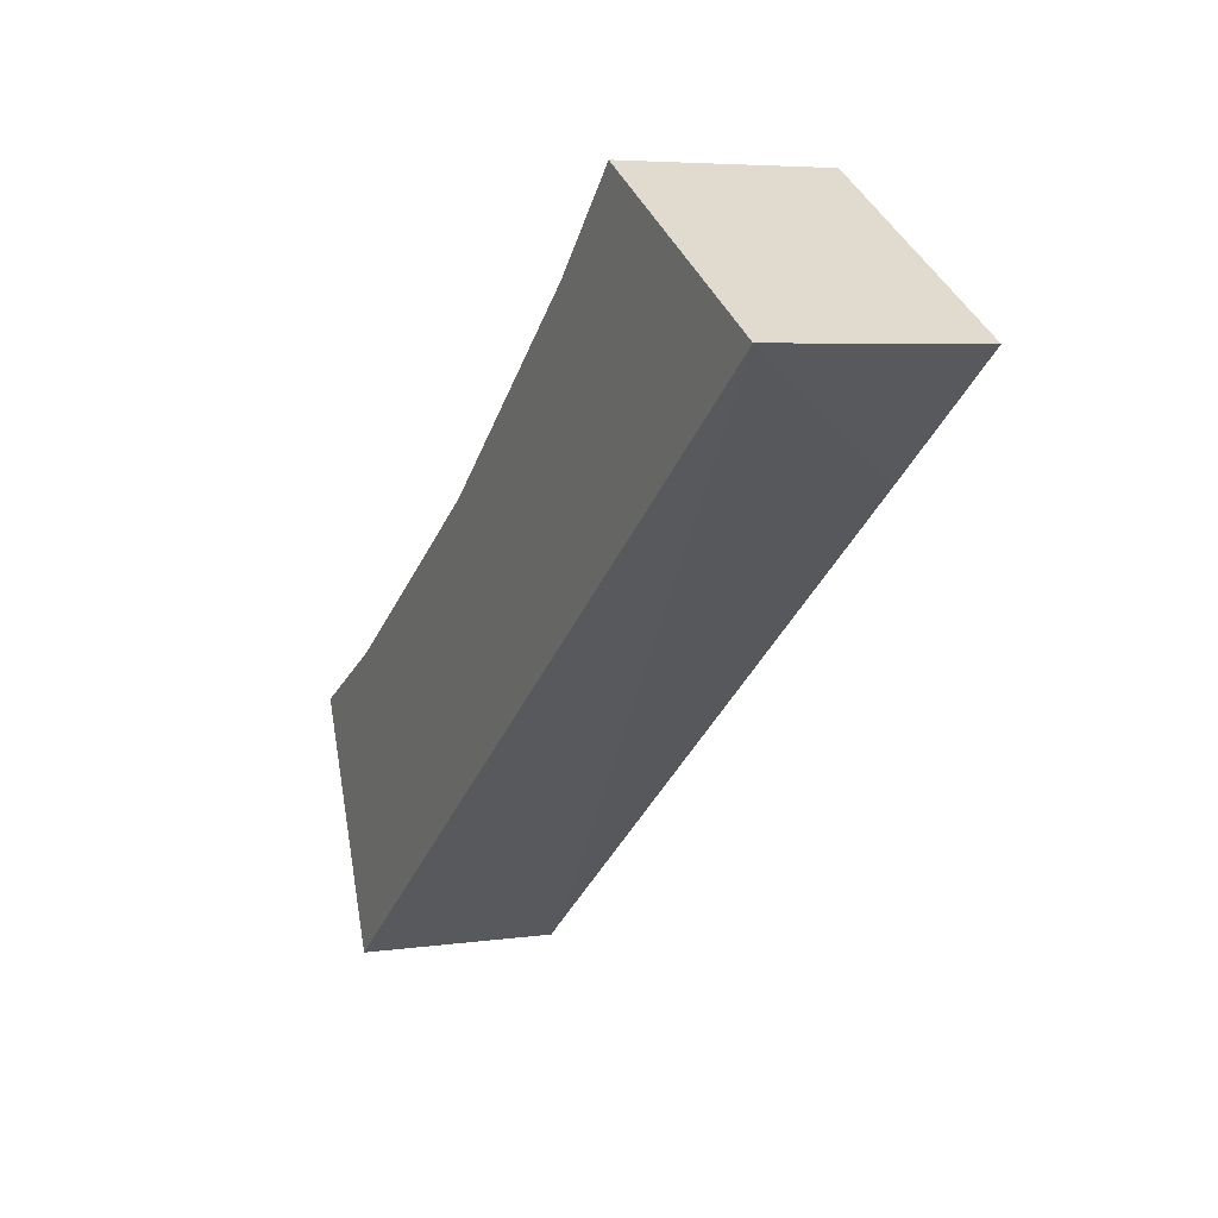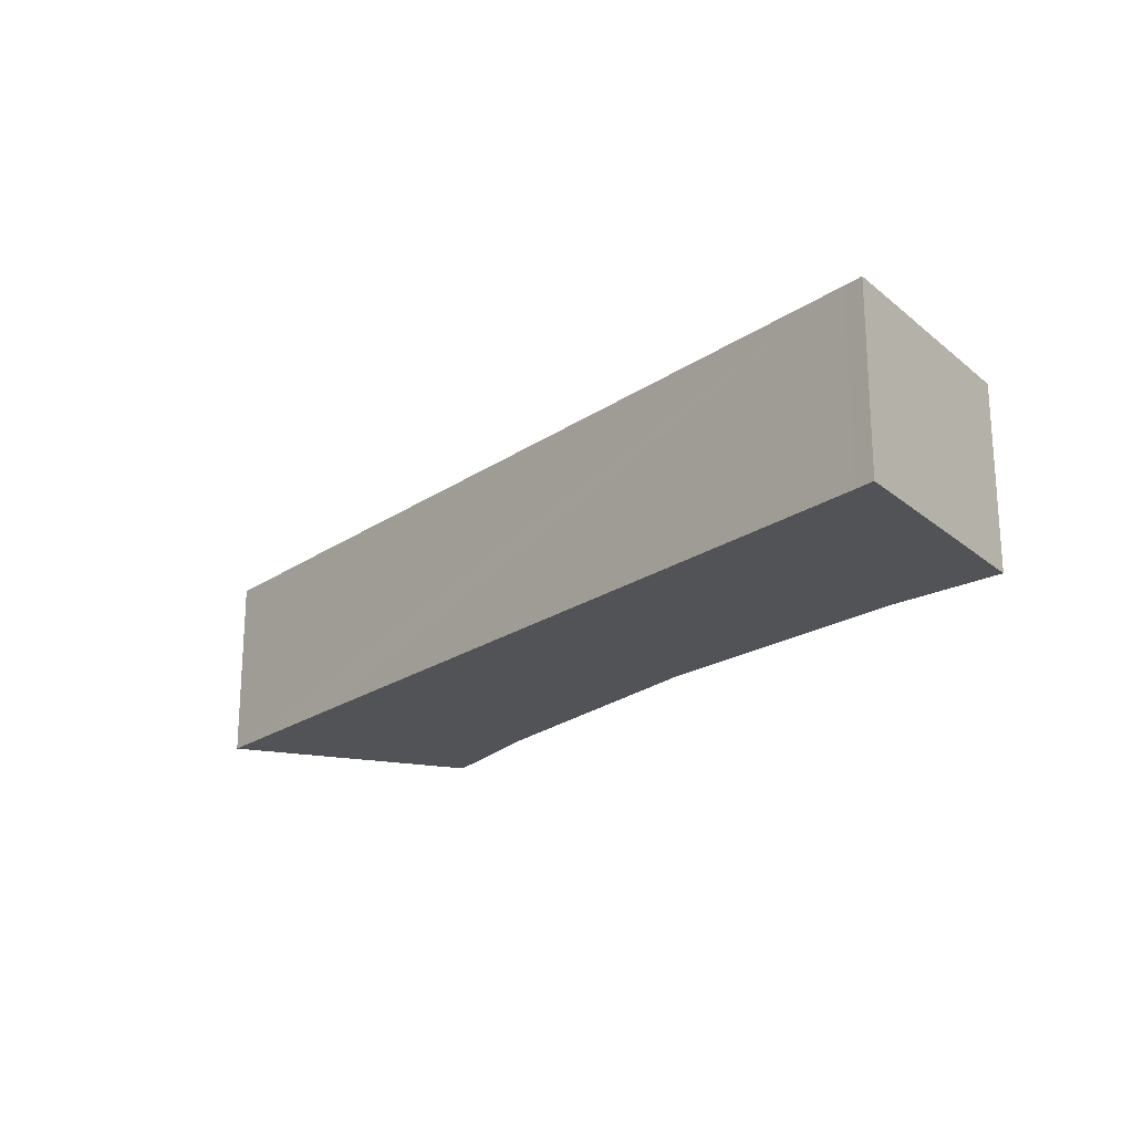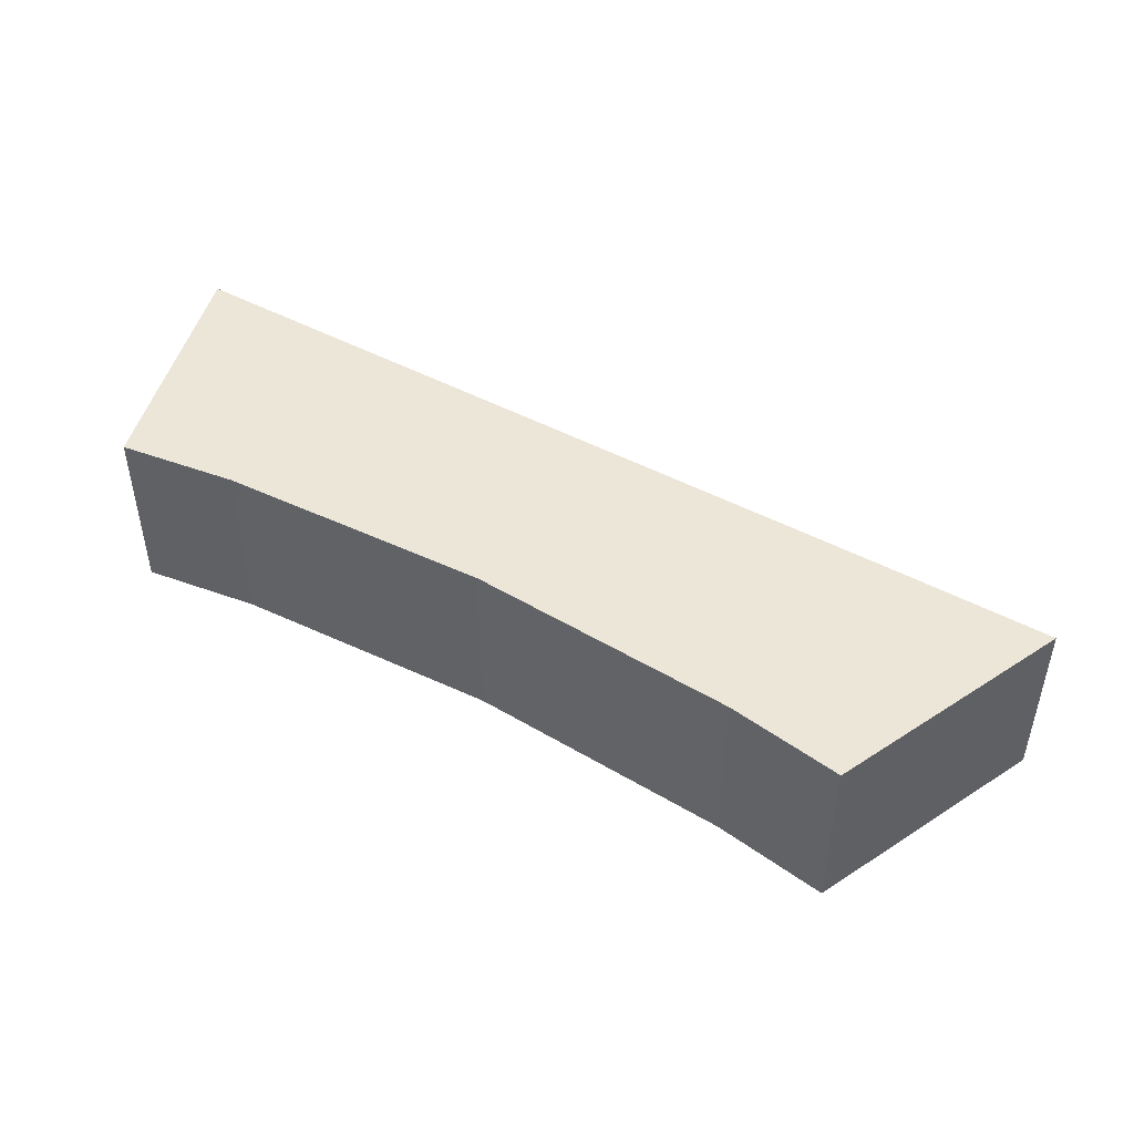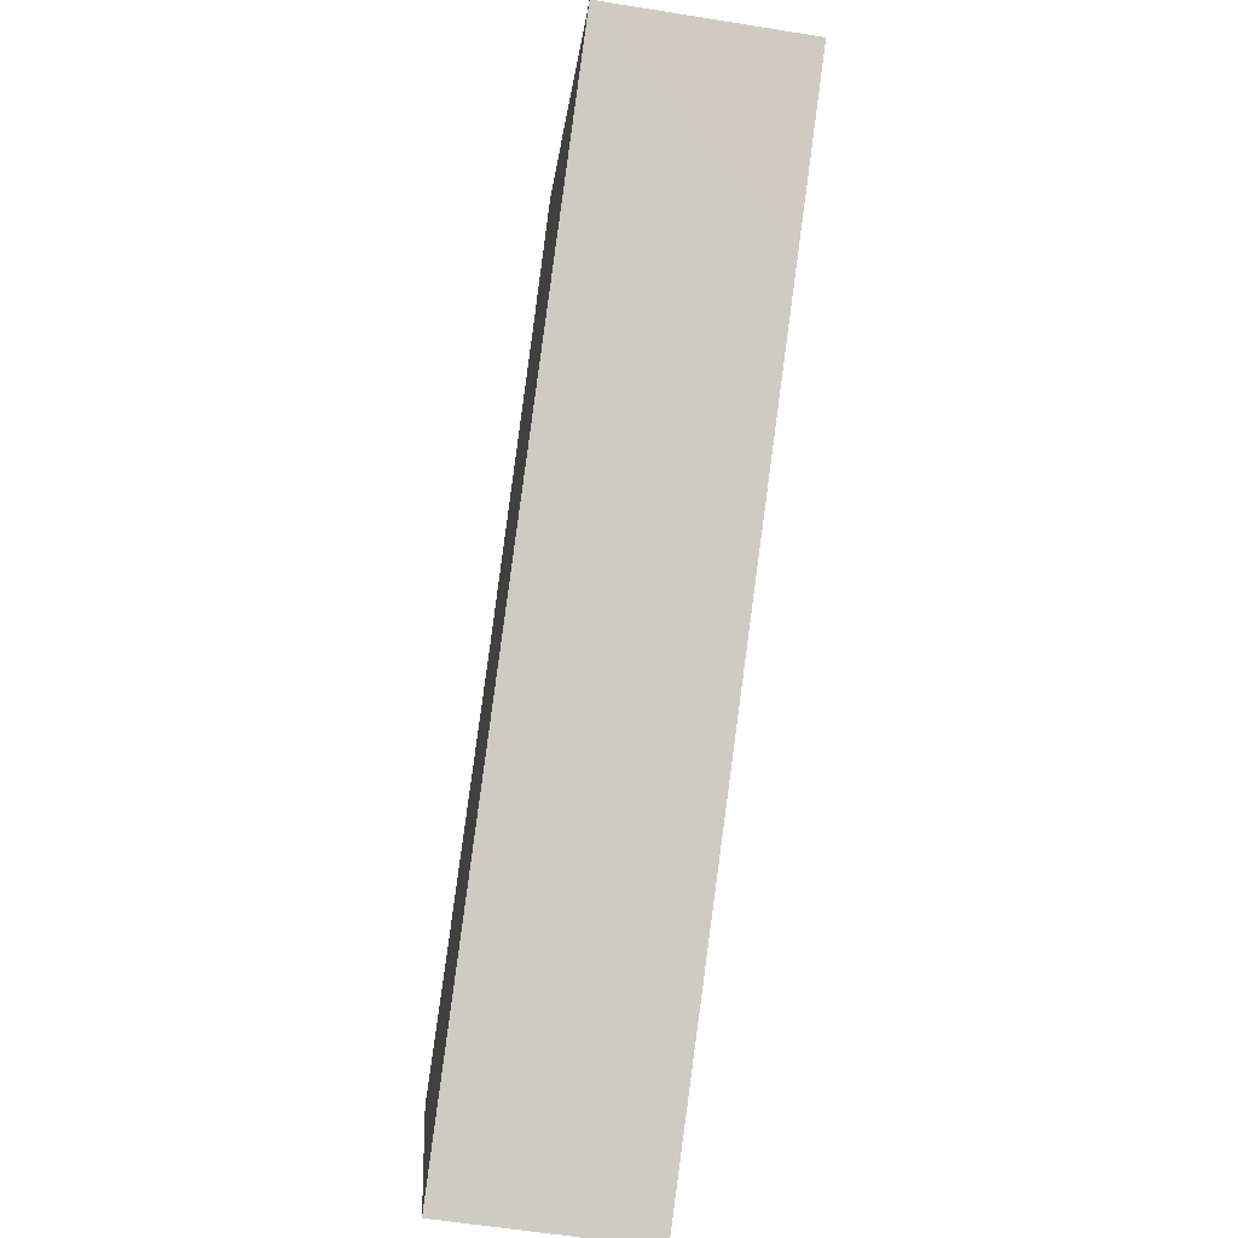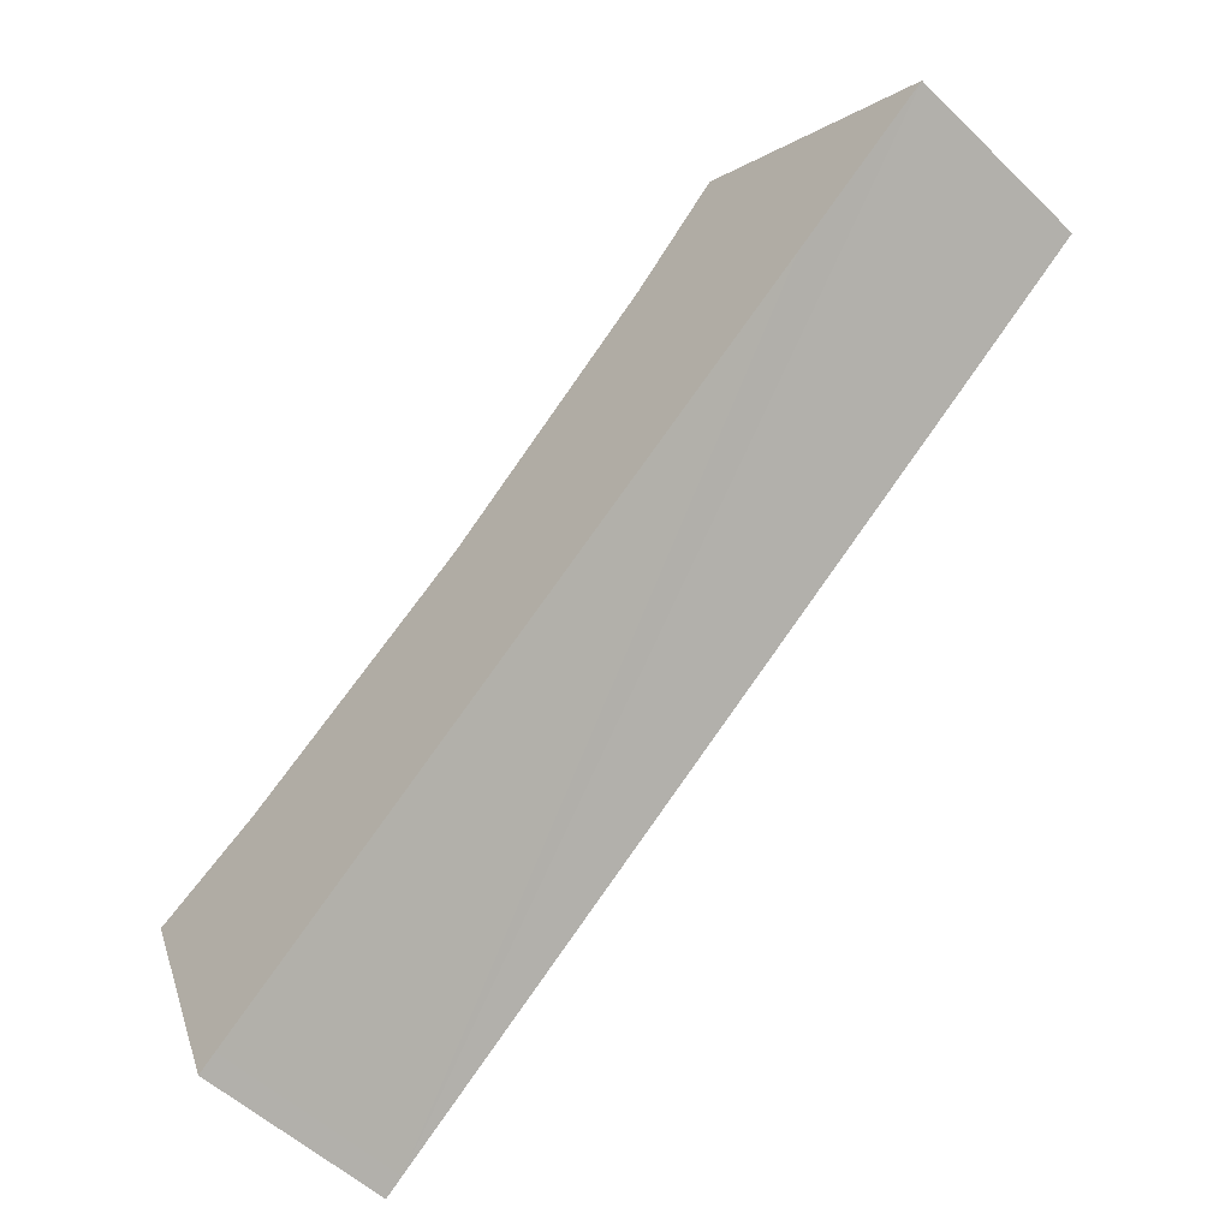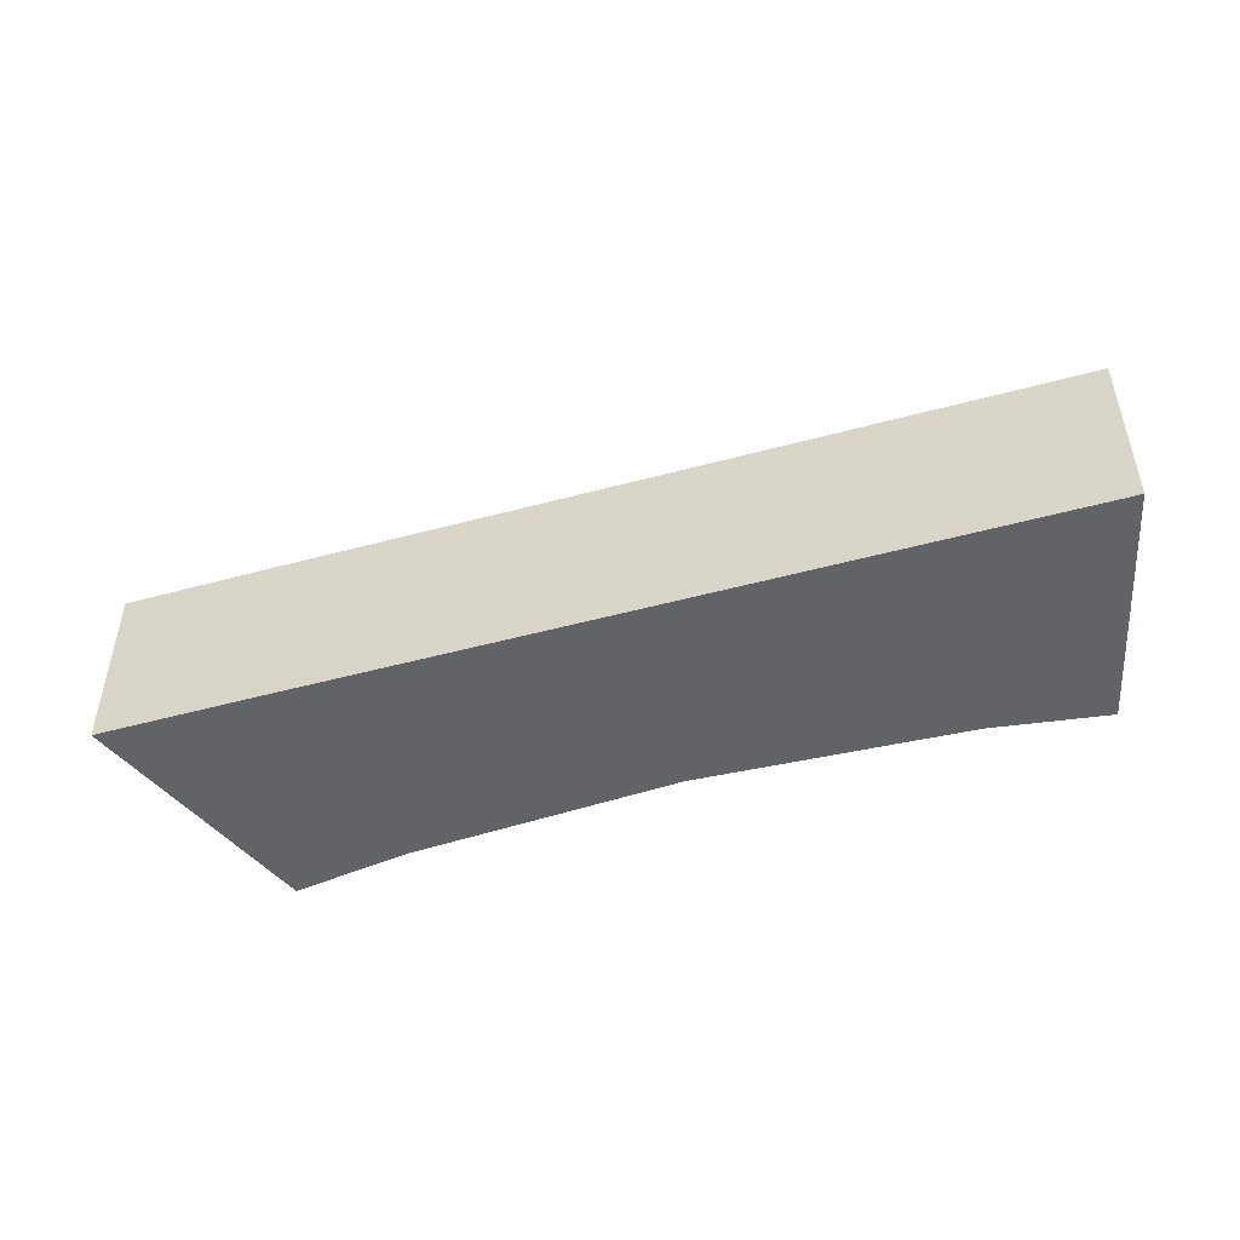
<metadata>
{"format":"obj","ext":"obj","renderer":"f3d","projection":"perspective","resolution":1024,"background":"white","views":[{"elev":5.2,"azim":65.4,"up":"+Z"},{"elev":-22.2,"azim":-166.4,"up":"+Y"},{"elev":49.0,"azim":-5.6,"up":"+Y"},{"elev":-58.6,"azim":80.6,"up":"+Z"},{"elev":-53.7,"azim":44.3,"up":"+Z"},{"elev":-50.8,"azim":160.6,"up":"+Y"}]}
</metadata>
<code>
v  38.52 11.12 26.53
v  35.16 11.12 25.02
v  37.4 11.12 27.19
v  32.34 11.12 22.27
v  42.78 11.12 24
v  30.94 11.12 21.14
v  29.21 11.12 19.73
v  26.9 11.12 17.85
v  19.84 11.12 12.11
v  19.79 11.12 12.06
v  19.72 11.12 12.02
v  18.77 11.12 11.4
v  16.39 11.12 9.852
v  7.378 11.12 4.002
v  6.245 11.12 3.266
v  5.339 11.12 -13.32
v  0 11.12 6.81e-16
v  44.43 11.12 23.03
v  48.71 11.12 20.49
v  6.334 11.12 -12.59
v  50.58 11.12 19.38
v  48.02 11.12 17.52
v  42.43 11.12 13.45
v  37.4 -1.665e-15 27.19
v  35.16 -1.532e-15 25.02
v  32.34 -1.364e-15 22.27
v  0 0 0
v  6.245 -2e-16 3.266
v  7.378 -2.451e-16 4.002
v  16.39 -6.033e-16 9.852
v  19.72 -7.361e-16 12.02
v  19.79 -7.386e-16 12.06
v  18.77 -6.984e-16 11.4
v  19.84 -7.414e-16 12.11
v  26.9 -1.093e-15 17.85
v  30.94 -1.294e-15 21.14
v  29.21 -1.208e-15 19.73
v  38.52 -1.624e-15 26.53
v  42.78 -1.47e-15 24
v  50.58 -1.187e-15 19.38
v  44.43 -1.41e-15 23.03
v  48.71 -1.255e-15 20.49
v  48.02 -1.073e-15 17.52
v  42.43 -8.236e-16 13.45
v  6.334 7.711e-16 -12.59
v  5.339 8.159e-16 -13.32
g defaultobject
f 1 2 3
f 2 1 4
f 4 1 5
f 4 5 6
f 6 5 7
f 7 5 8
f 8 5 9
f 9 5 10
f 10 5 11
f 11 5 12
f 12 5 13
f 13 5 14
f 14 5 15
f 15 16 17
f 16 15 5
f 16 5 18
f 16 18 19
f 16 19 20
f 20 19 21
f 20 21 22
f 20 22 23
f 2 24 3
f 24 2 4
f 24 4 25
f 25 4 26
f 27 15 17
f 15 27 28
f 28 14 15
f 14 28 13
f 13 28 29
f 13 29 30
f 13 30 12
f 12 30 11
f 11 30 10
f 10 30 31
f 10 31 32
f 31 30 33
f 32 9 10
f 9 32 8
f 8 32 7
f 7 32 34
f 7 34 35
f 7 35 6
f 6 35 4
f 4 35 36
f 4 36 26
f 36 35 37
f 24 1 3
f 1 24 5
f 5 24 18
f 18 24 19
f 19 24 21
f 21 24 38
f 21 38 39
f 21 39 40
f 40 39 41
f 40 41 42
f 40 22 21
f 22 40 23
f 23 40 20
f 20 40 43
f 20 43 44
f 20 44 45
f 20 45 16
f 16 45 46
f 46 17 16
f 17 46 27
f 45 27 46
f 27 45 44
f 27 44 28
f 28 44 29
f 29 44 30
f 30 44 33
f 33 44 31
f 31 44 32
f 32 44 34
f 34 44 35
f 35 44 37
f 37 44 36
f 36 44 26
f 26 44 43
f 26 43 25
f 25 43 24
f 24 43 39
f 39 43 40
f 24 39 38
f 39 40 41
f 41 40 42

</code>
